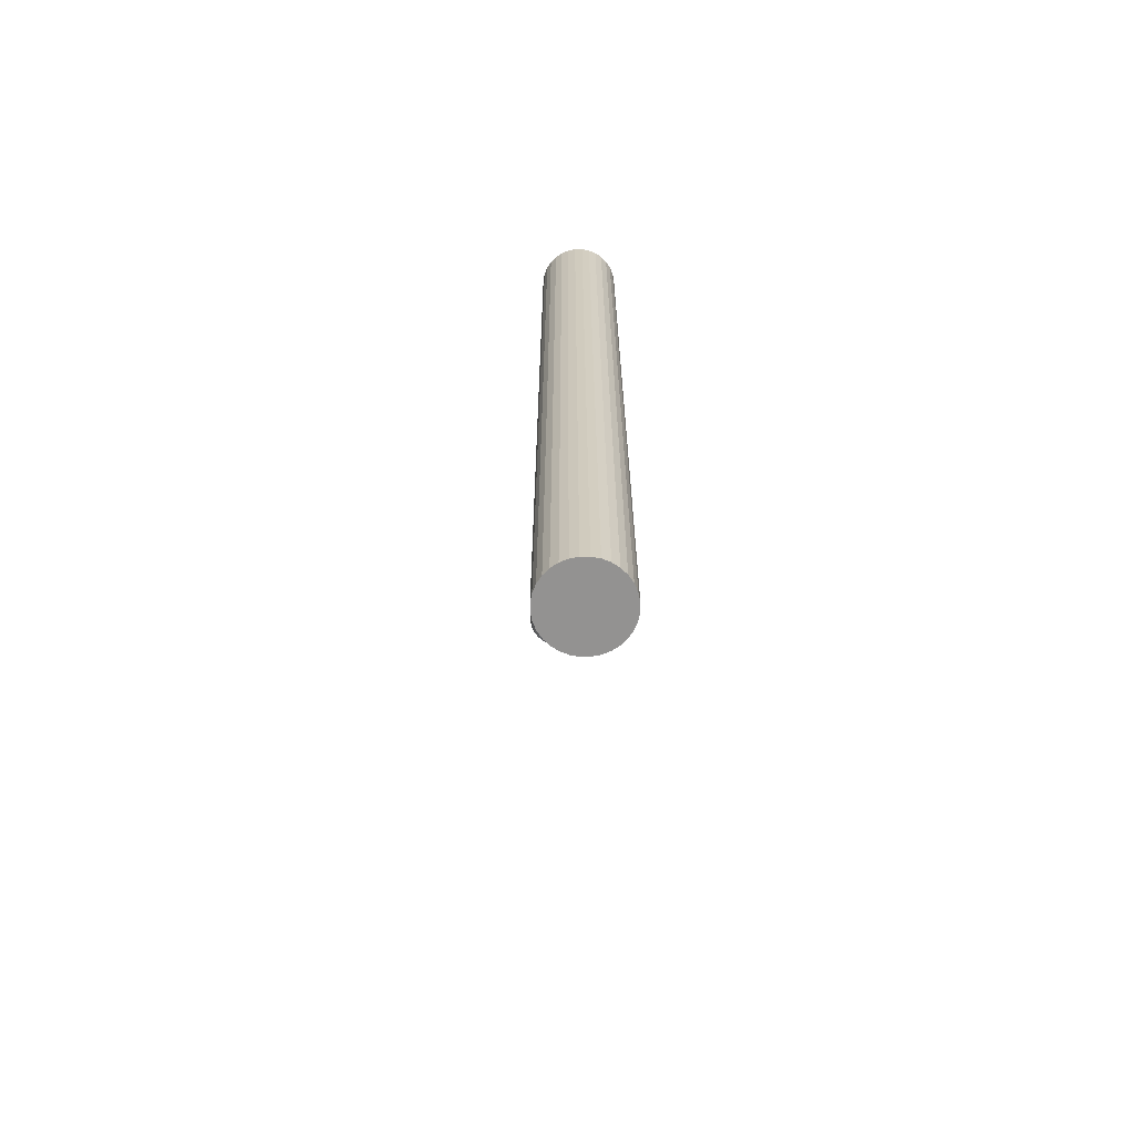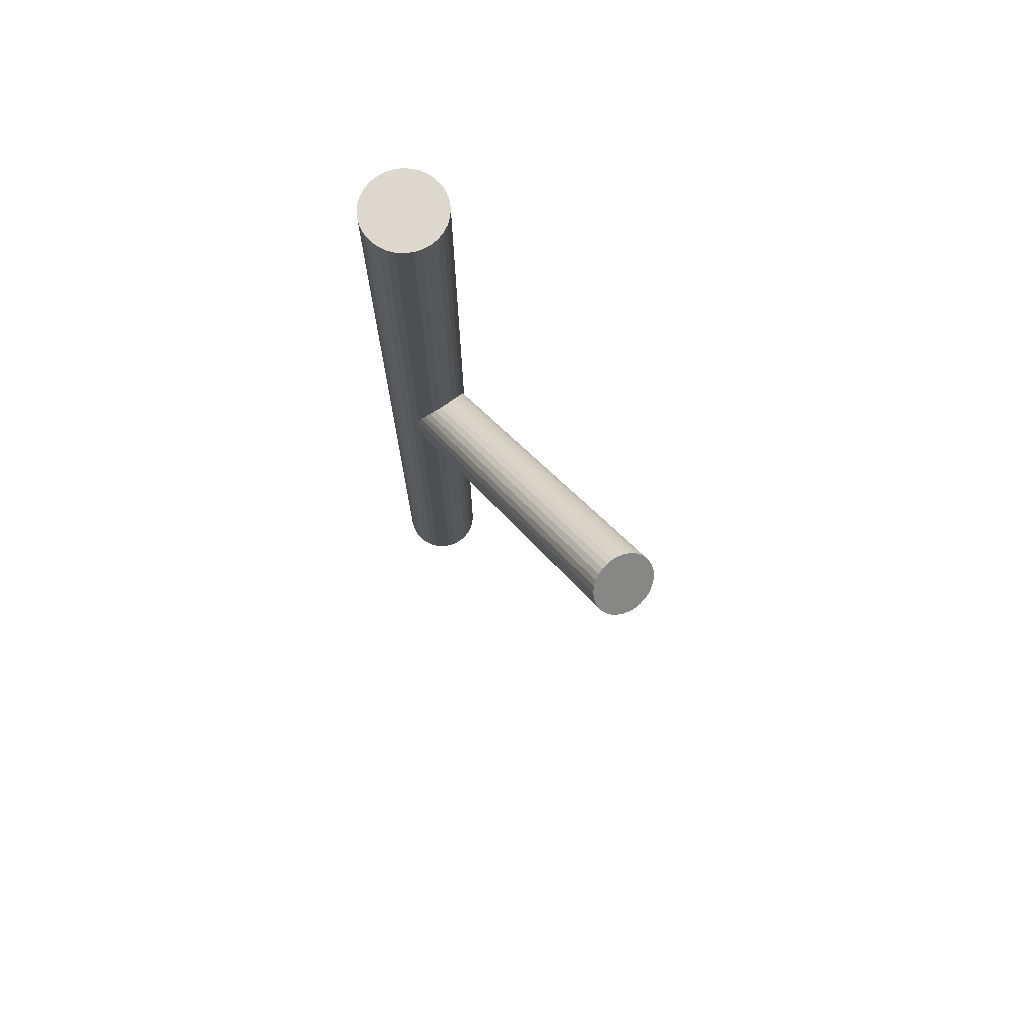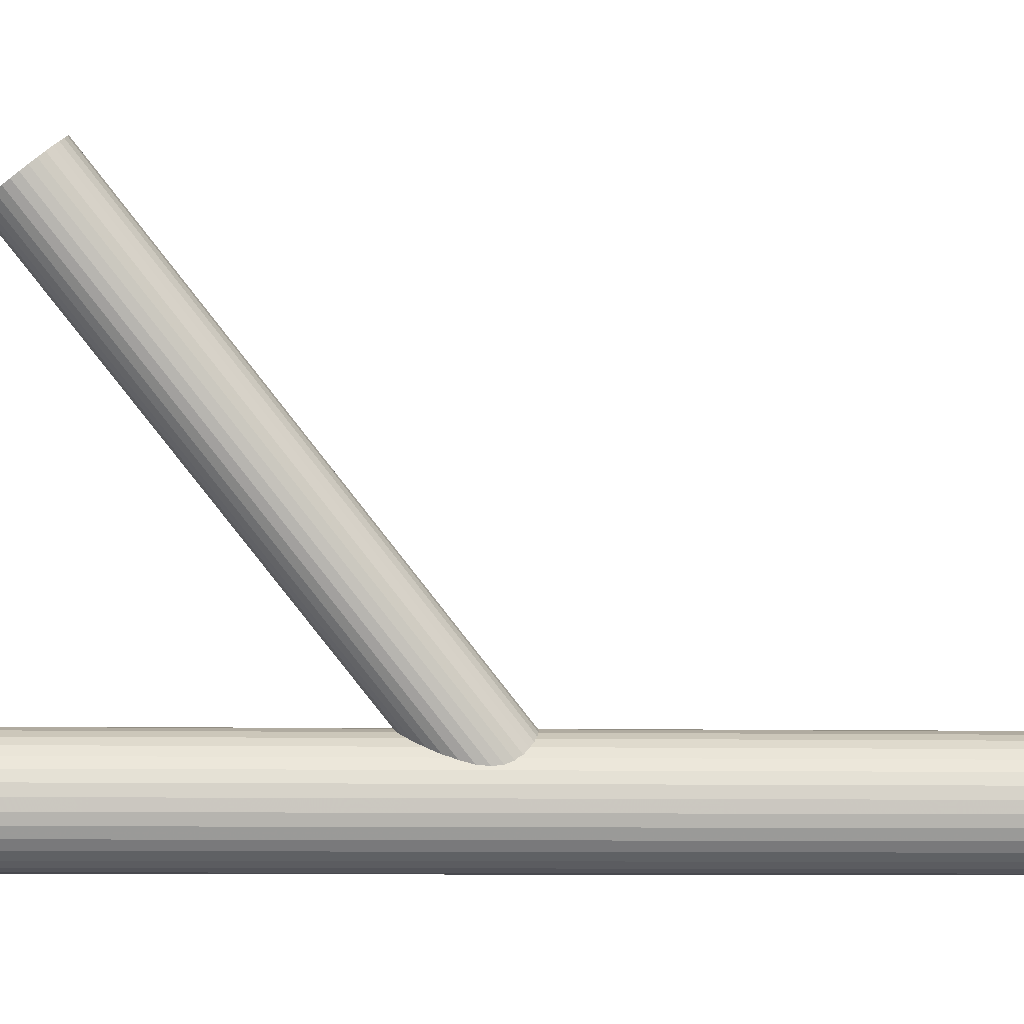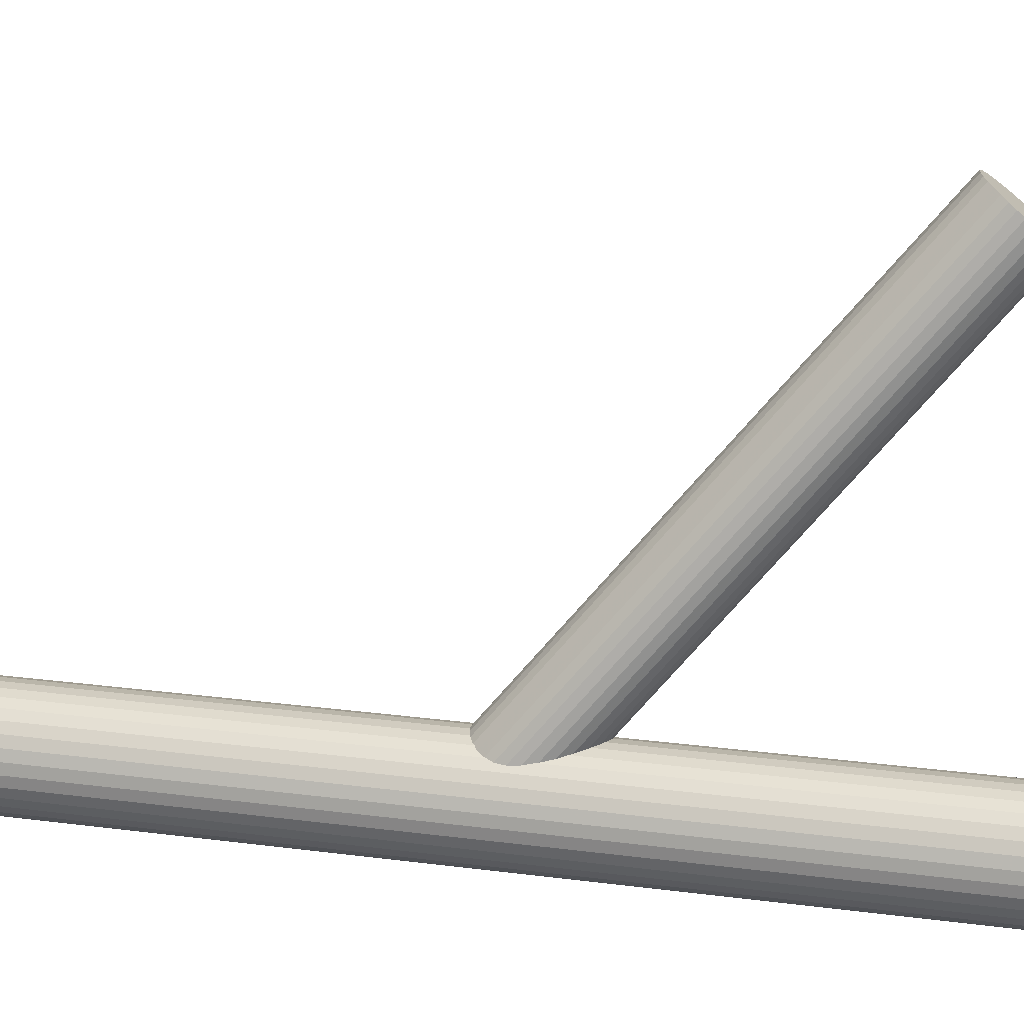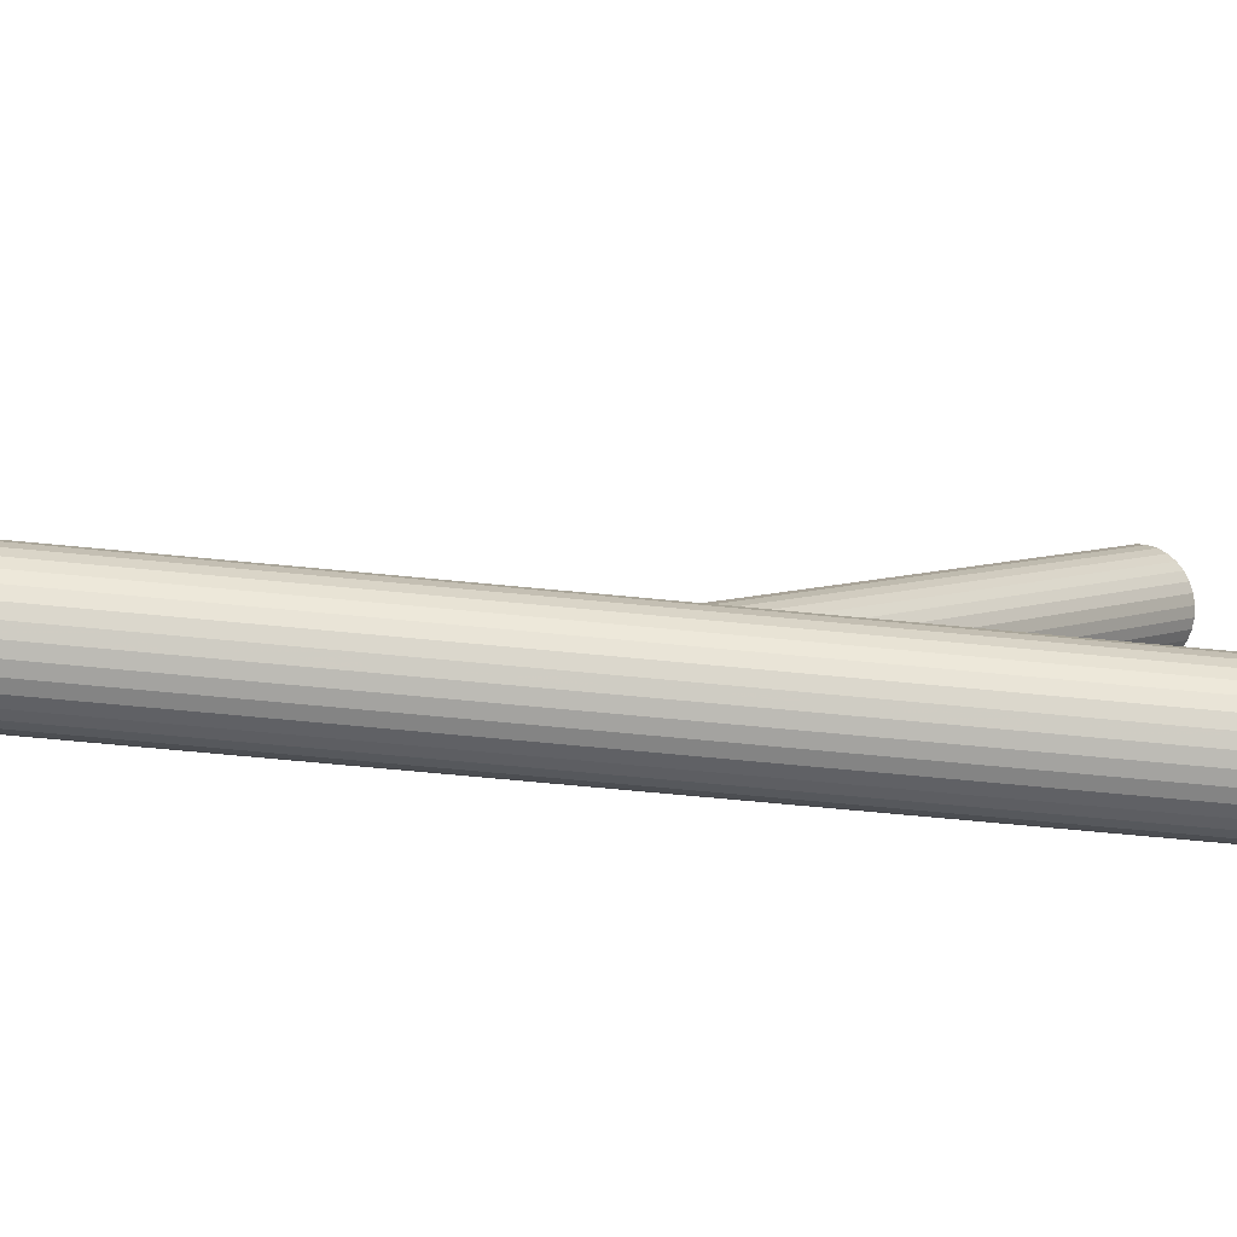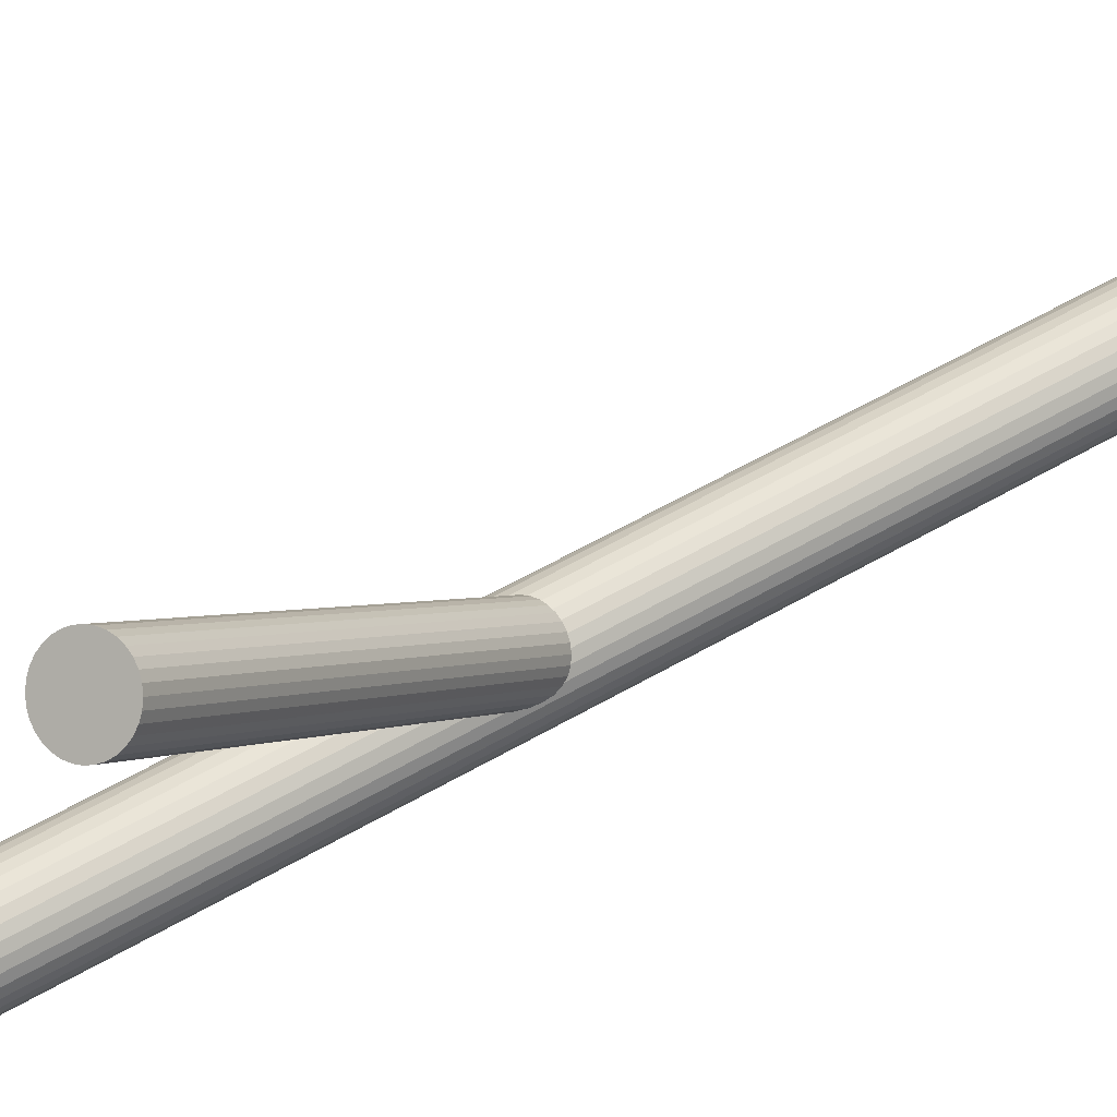
<metadata>
{"format":"obj","ext":"obj","renderer":"f3d","projection":"perspective","resolution":1024,"background":"white","views":[{"elev":-66.4,"azim":-16.5,"up":"+Z"},{"elev":72.5,"azim":133.1,"up":"+Z"},{"elev":-7.1,"azim":86.0,"up":"+Y"},{"elev":19.1,"azim":-75.4,"up":"+Y"},{"elev":-67.1,"azim":-95.6,"up":"+Y"},{"elev":60.1,"azim":59.7,"up":"+Y"}]}
</metadata>
<code>
v -0.01079 -0.05175 -0.1446
v -0.01079 -0.05175 0.1446
v -0.01079 -0.03851 -0.1446
v -0.01079 -0.03851 0.1446
v -0.01079 -0.06499 -0.1446
v -0.01079 -0.06499 0.1446
v -0.01815 -0.04074 -0.1446
v -0.01815 -0.04074 0.1446
v -0.01815 -0.06276 -0.1446
v -0.01815 -0.06276 0.1446
v 0.00245 -0.05175 -0.1446
v 0.00245 -0.05175 0.1446
v -0.02016 -0.06111 -0.1446
v -0.02016 -0.06111 0.1446
v -0.02016 -0.04239 -0.1446
v -0.02016 -0.04239 0.1446
v -0.008209 -0.06474 -0.1446
v -0.008209 -0.06474 0.1446
v -0.008209 -0.03876 -0.1446
v -0.008209 -0.03876 0.1446
v 0.0002186 -0.05911 -0.1446
v 0.0002186 -0.05911 0.1446
v 0.0002186 -0.04439 -0.1446
v 0.0002186 -0.04439 0.1446
v 0.001442 -0.05682 -0.1446
v 0.001442 -0.05682 0.1446
v 0.001442 -0.04668 -0.1446
v 0.001442 -0.04668 0.1446
v -0.02378 -0.04917 -0.1446
v -0.02378 -0.04917 0.1446
v -0.02378 -0.05433 -0.1446
v -0.02378 -0.05433 0.1446
v -0.01586 -0.03952 -0.1446
v -0.01586 -0.03952 0.1446
v -0.01586 -0.06399 -0.1446
v -0.01586 -0.06399 0.1446
v -0.005725 -0.03952 -0.1446
v -0.005725 -0.03952 0.1446
v -0.005725 -0.06399 -0.1446
v -0.005725 -0.06399 0.1446
v 0.002196 -0.04917 -0.1446
v 0.002196 -0.04917 0.1446
v 0.002196 -0.05433 -0.1446
v 0.002196 -0.05433 0.1446
v -0.02303 -0.05682 -0.1446
v -0.02303 -0.05682 0.1446
v -0.02303 -0.04668 -0.1446
v -0.02303 -0.04668 0.1446
v -0.0218 -0.05911 -0.1446
v -0.0218 -0.05911 0.1446
v -0.0218 -0.04439 -0.1446
v -0.0218 -0.04439 0.1446
v -0.01338 -0.06474 -0.1446
v -0.01338 -0.06474 0.1446
v -0.01338 -0.03876 -0.1446
v -0.01338 -0.03876 0.1446
v -0.001428 -0.06111 -0.1446
v -0.001428 -0.06111 0.1446
v -0.001428 -0.04239 -0.1446
v -0.001428 -0.04239 0.1446
v -0.02404 -0.05175 -0.1446
v -0.02404 -0.05175 0.1446
v -0.003435 -0.04074 -0.1446
v -0.003435 -0.04074 0.1446
v -0.003435 -0.06276 -0.1446
v -0.003435 -0.06276 0.1446
v 0.01393 0.05834 0.08772
v -0.01079 -0.05175 -0.002819
v 0.01534 0.06461 0.07971
v -0.009384 -0.04548 -0.01083
v 0.01252 0.05207 0.09573
v -0.0122 -0.05802 0.005191
v 0.008797 0.05341 0.09512
v -0.01593 -0.05668 0.004581
v 0.0114 0.06499 0.08032
v -0.01333 -0.0451 -0.01022
v 0.02067 0.0623 0.08106
v -0.004054 -0.04779 -0.009479
v 0.01833 0.05187 0.09438
v -0.006397 -0.05821 0.003841
v 0.004137 0.05802 0.09079
v -0.02059 -0.05207 0.0002461
v 0.005215 0.06282 0.08466
v -0.01951 -0.04727 -0.005884
v 0.02201 0.06118 0.08206
v -0.002711 -0.04891 -0.008483
v 0.02002 0.05231 0.09339
v -0.004703 -0.05778 0.002845
v 0.02395 0.05609 0.08772
v -0.0007724 -0.054 -0.002819
v 0.01727 0.06405 0.07987
v -0.007456 -0.04604 -0.01067
v 0.01451 0.05175 0.09558
v -0.01022 -0.05834 0.005037
v 0.02404 0.05735 0.08616
v -0.0006901 -0.05273 -0.004382
v 0.02349 0.05491 0.08929
v -0.00124 -0.05518 -0.001256
v 0.02305 0.05995 0.08327
v -0.001679 -0.05014 -0.007269
v 0.02148 0.05298 0.09217
v -0.003244 -0.05711 0.001631
v 0.006384 0.06369 0.08327
v -0.01834 -0.04639 -0.007269
v 0.004819 0.05673 0.09217
v -0.01991 -0.05336 0.001631
v 0.00438 0.06177 0.08616
v -0.02035 -0.04832 -0.004382
v 0.003831 0.05932 0.08929
v -0.02089 -0.05077 -0.001256
v 0.01336 0.06493 0.07987
v -0.01137 -0.04516 -0.01067
v 0.0106 0.05263 0.09558
v -0.01413 -0.05746 0.005037
v 0.003913 0.06059 0.08772
v -0.02081 -0.0495 -0.002819
v 0.007844 0.06436 0.08206
v -0.01688 -0.04572 -0.008483
v 0.005852 0.0555 0.09339
v -0.01887 -0.05459 0.002845
v 0.02265 0.05386 0.09079
v -0.002074 -0.05623 0.0002461
v 0.02373 0.05866 0.08466
v -0.0009961 -0.05143 -0.005884
v 0.009537 0.0648 0.08106
v -0.01519 -0.04529 -0.009479
v 0.007195 0.05437 0.09438
v -0.01753 -0.05571 0.003841
v 0.01647 0.05168 0.09512
v -0.008259 -0.05841 0.004581
v 0.01907 0.06327 0.08032
v -0.005657 -0.04682 -0.01022
f 11 1 41
f 11 41 12
f 12 41 42
f 12 42 2
f 41 1 27
f 41 27 42
f 42 27 28
f 42 28 2
f 27 1 23
f 27 23 28
f 28 23 24
f 28 24 2
f 23 1 59
f 23 59 24
f 24 59 60
f 24 60 2
f 59 1 63
f 59 63 60
f 60 63 64
f 60 64 2
f 63 1 37
f 63 37 64
f 64 37 38
f 64 38 2
f 37 1 19
f 37 19 38
f 38 19 20
f 38 20 2
f 19 1 3
f 19 3 20
f 20 3 4
f 20 4 2
f 3 1 55
f 3 55 4
f 4 55 56
f 4 56 2
f 55 1 33
f 55 33 56
f 56 33 34
f 56 34 2
f 33 1 7
f 33 7 34
f 34 7 8
f 34 8 2
f 7 1 15
f 7 15 8
f 8 15 16
f 8 16 2
f 15 1 51
f 15 51 16
f 16 51 52
f 16 52 2
f 51 1 47
f 51 47 52
f 52 47 48
f 52 48 2
f 47 1 29
f 47 29 48
f 48 29 30
f 48 30 2
f 29 1 61
f 29 61 30
f 30 61 62
f 30 62 2
f 61 1 31
f 61 31 62
f 62 31 32
f 62 32 2
f 31 1 45
f 31 45 32
f 32 45 46
f 32 46 2
f 45 1 49
f 45 49 46
f 46 49 50
f 46 50 2
f 49 1 13
f 49 13 50
f 50 13 14
f 50 14 2
f 13 1 9
f 13 9 14
f 14 9 10
f 14 10 2
f 9 1 35
f 9 35 10
f 10 35 36
f 10 36 2
f 35 1 53
f 35 53 36
f 36 53 54
f 36 54 2
f 53 1 5
f 53 5 54
f 54 5 6
f 54 6 2
f 5 1 17
f 5 17 6
f 6 17 18
f 6 18 2
f 17 1 39
f 17 39 18
f 18 39 40
f 18 40 2
f 39 1 65
f 39 65 40
f 40 65 66
f 40 66 2
f 65 1 57
f 65 57 66
f 66 57 58
f 66 58 2
f 57 1 21
f 57 21 58
f 58 21 22
f 58 22 2
f 21 1 25
f 21 25 22
f 22 25 26
f 22 26 2
f 25 1 43
f 25 43 26
f 26 43 44
f 26 44 2
f 43 1 11
f 43 11 44
f 44 11 12
f 44 12 2
f 116 68 110
f 116 110 115
f 115 110 109
f 115 109 67
f 110 68 82
f 110 82 109
f 109 82 81
f 109 81 67
f 82 68 106
f 82 106 81
f 81 106 105
f 81 105 67
f 106 68 120
f 106 120 105
f 105 120 119
f 105 119 67
f 120 68 128
f 120 128 119
f 119 128 127
f 119 127 67
f 128 68 74
f 128 74 127
f 127 74 73
f 127 73 67
f 74 68 114
f 74 114 73
f 73 114 113
f 73 113 67
f 114 68 72
f 114 72 113
f 113 72 71
f 113 71 67
f 72 68 94
f 72 94 71
f 71 94 93
f 71 93 67
f 94 68 130
f 94 130 93
f 93 130 129
f 93 129 67
f 130 68 80
f 130 80 129
f 129 80 79
f 129 79 67
f 80 68 88
f 80 88 79
f 79 88 87
f 79 87 67
f 88 68 102
f 88 102 87
f 87 102 101
f 87 101 67
f 102 68 122
f 102 122 101
f 101 122 121
f 101 121 67
f 122 68 98
f 122 98 121
f 121 98 97
f 121 97 67
f 98 68 90
f 98 90 97
f 97 90 89
f 97 89 67
f 90 68 96
f 90 96 89
f 89 96 95
f 89 95 67
f 96 68 124
f 96 124 95
f 95 124 123
f 95 123 67
f 124 68 100
f 124 100 123
f 123 100 99
f 123 99 67
f 100 68 86
f 100 86 99
f 99 86 85
f 99 85 67
f 86 68 78
f 86 78 85
f 85 78 77
f 85 77 67
f 78 68 132
f 78 132 77
f 77 132 131
f 77 131 67
f 132 68 92
f 132 92 131
f 131 92 91
f 131 91 67
f 92 68 70
f 92 70 91
f 91 70 69
f 91 69 67
f 70 68 112
f 70 112 69
f 69 112 111
f 69 111 67
f 112 68 76
f 112 76 111
f 111 76 75
f 111 75 67
f 76 68 126
f 76 126 75
f 75 126 125
f 75 125 67
f 126 68 118
f 126 118 125
f 125 118 117
f 125 117 67
f 118 68 104
f 118 104 117
f 117 104 103
f 117 103 67
f 104 68 84
f 104 84 103
f 103 84 83
f 103 83 67
f 84 68 108
f 84 108 83
f 83 108 107
f 83 107 67
f 108 68 116
f 108 116 107
f 107 116 115
f 107 115 67

</code>
